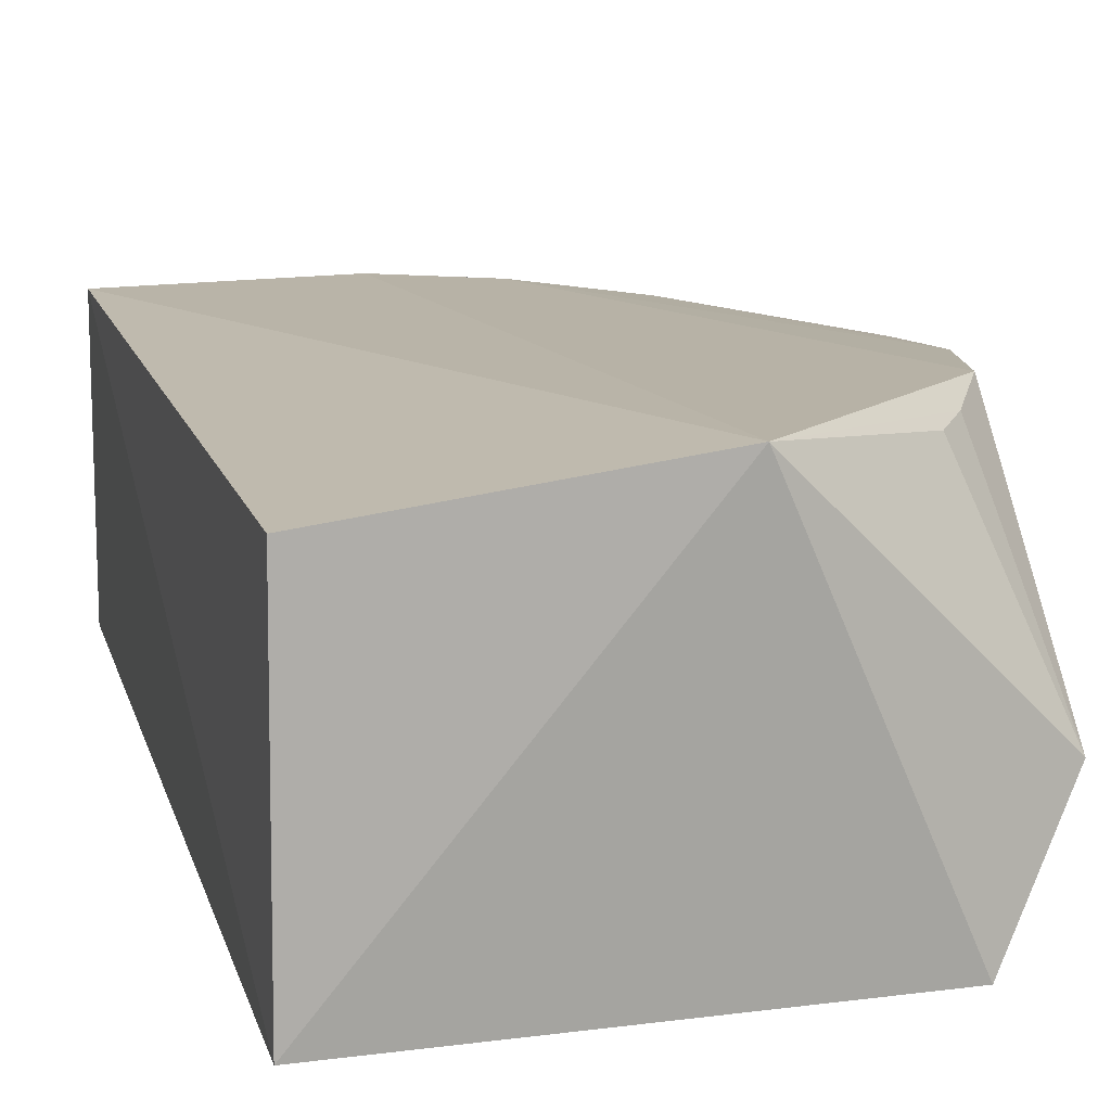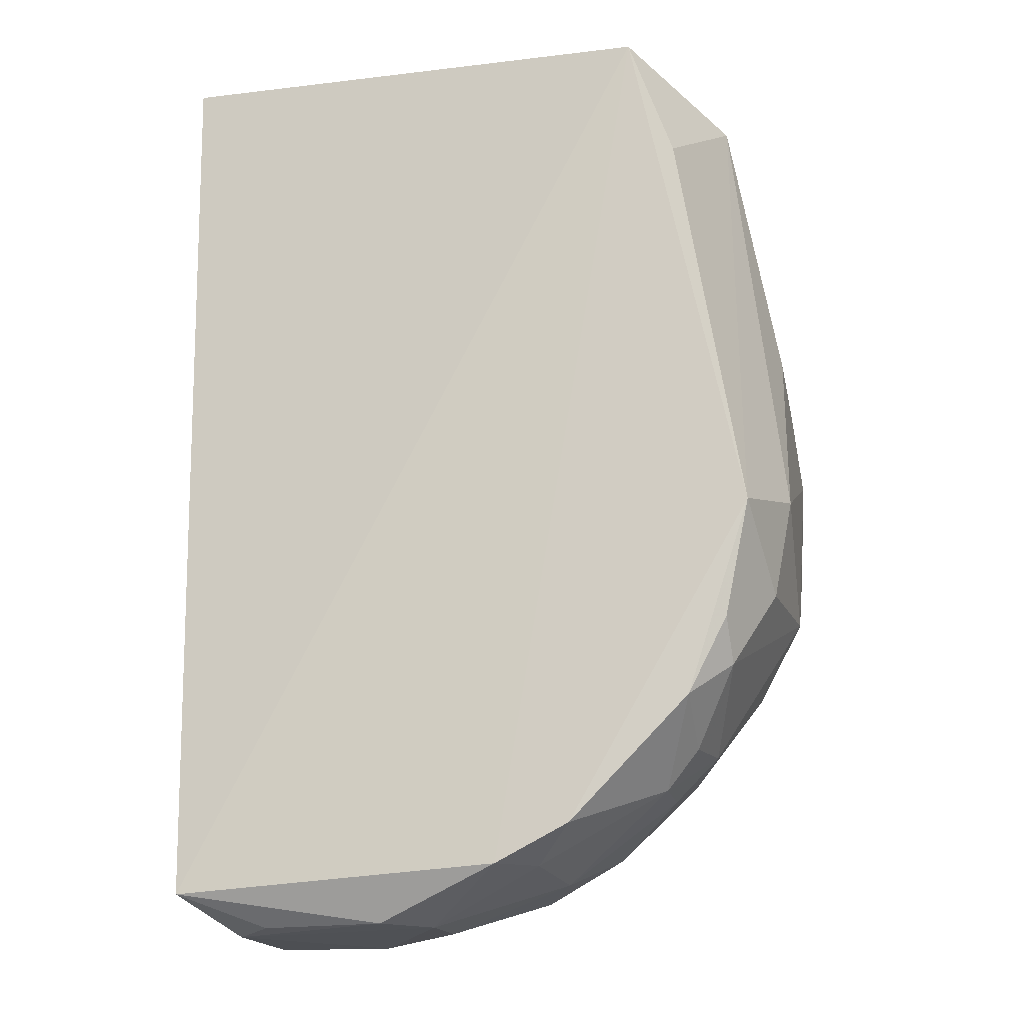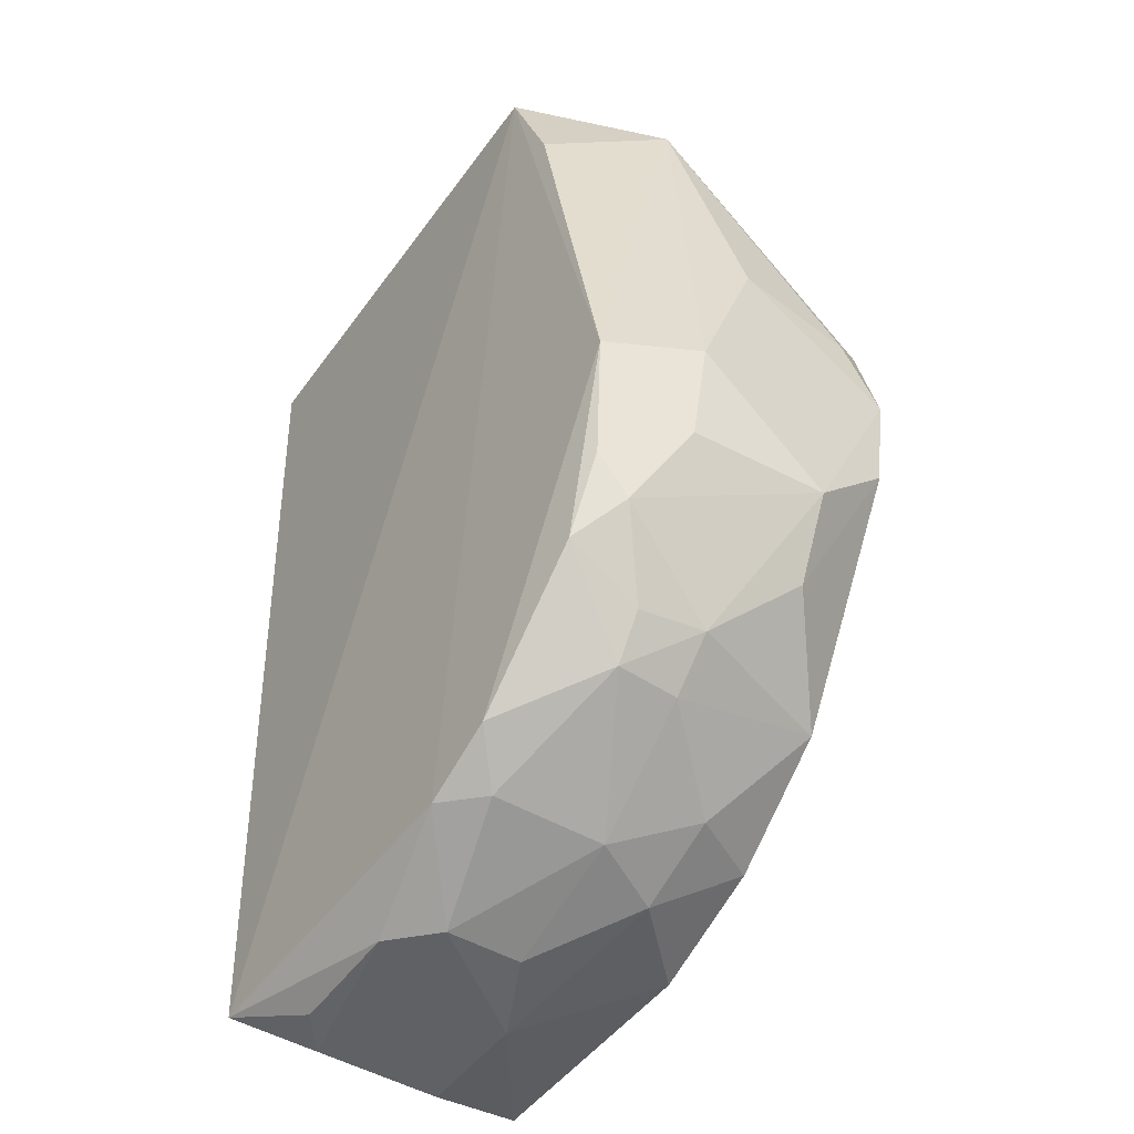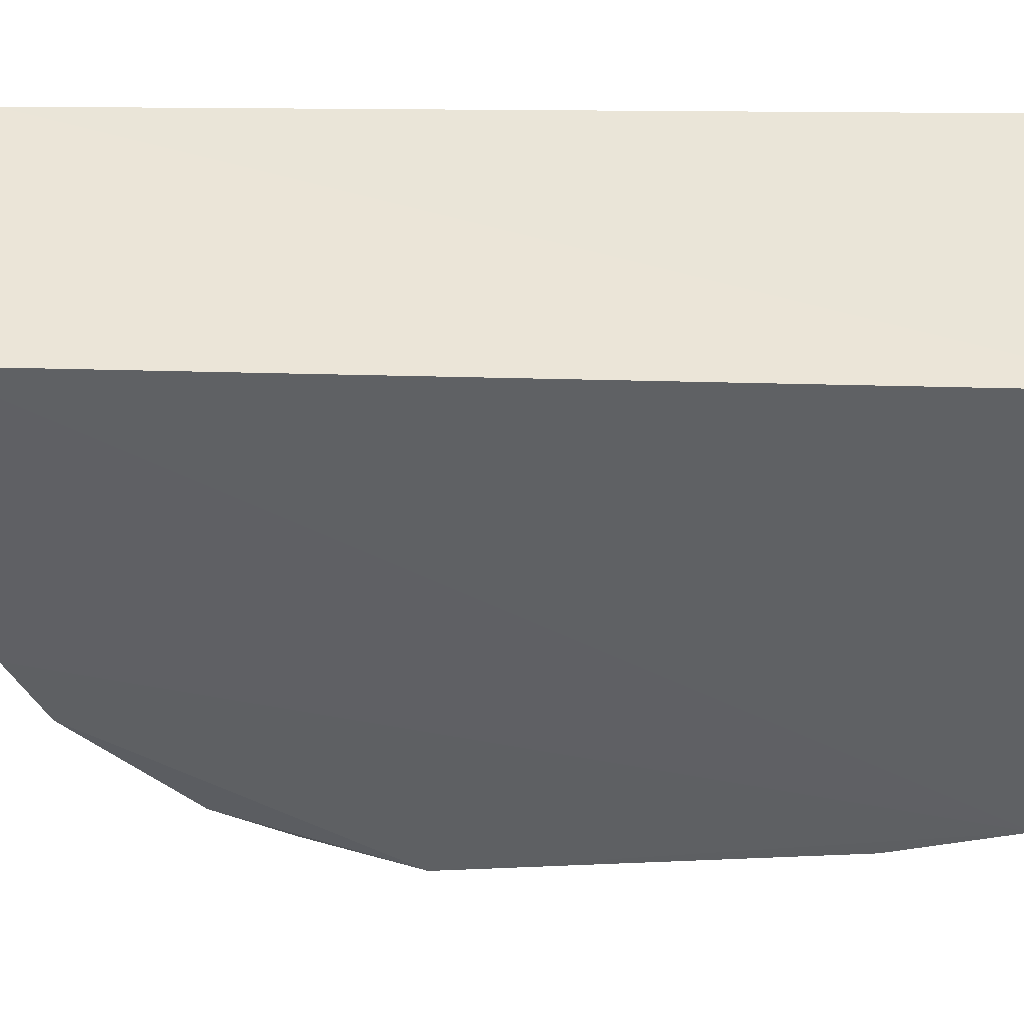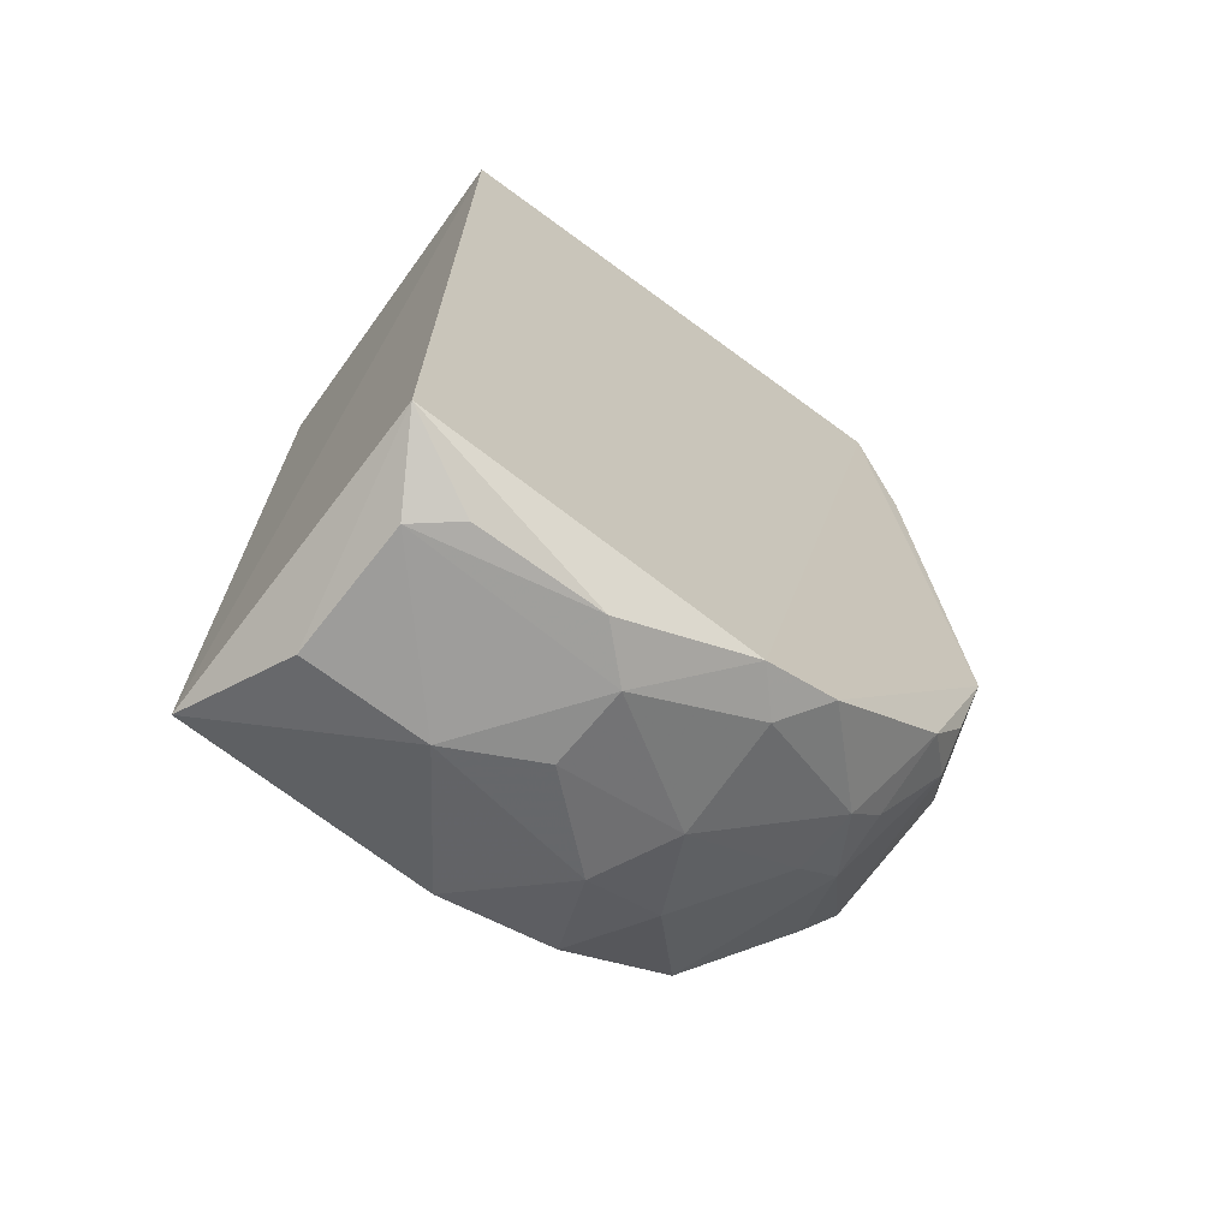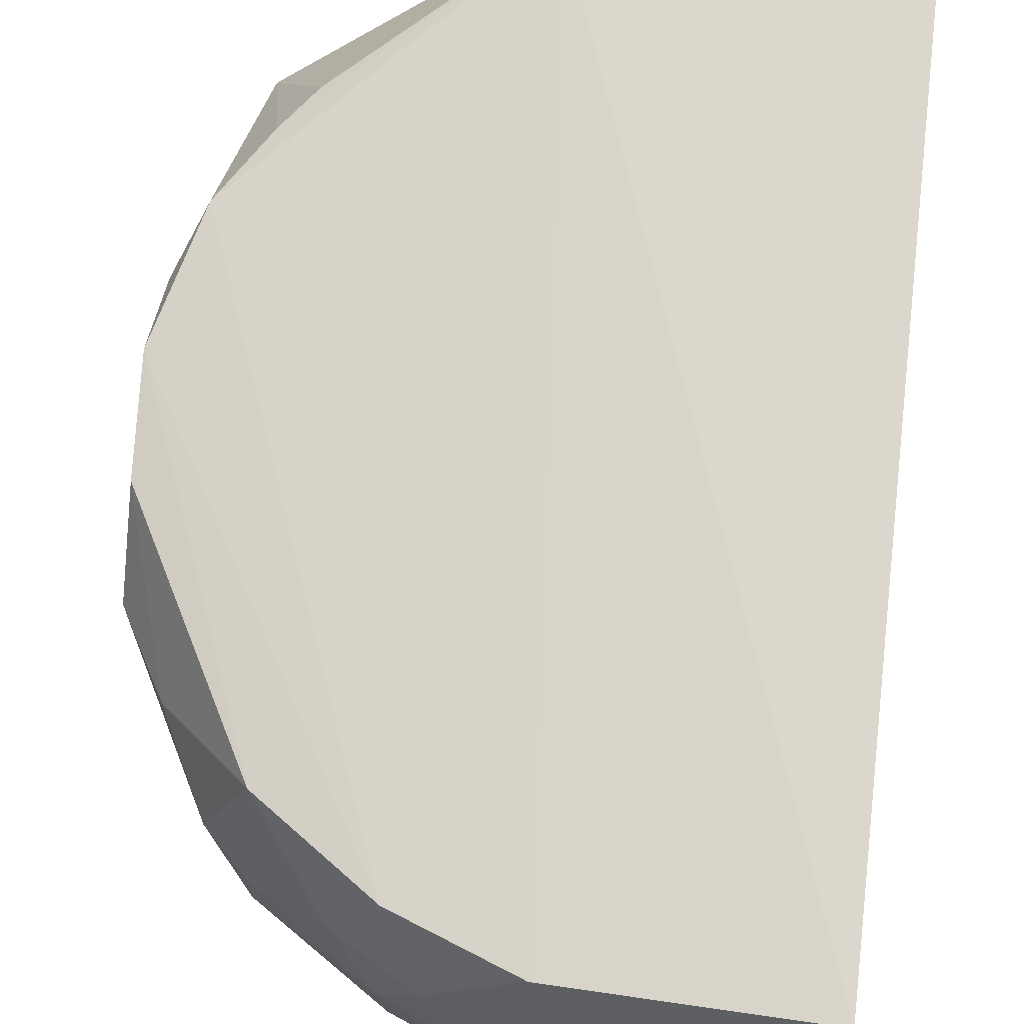
<metadata>
{"format":"obj","ext":"obj","renderer":"f3d","projection":"perspective","resolution":1024,"background":"white","views":[{"elev":15.7,"azim":164.1,"up":"+Z"},{"elev":-19.8,"azim":-165.1,"up":"+Y"},{"elev":-48.3,"azim":-125.1,"up":"+Y"},{"elev":-44.4,"azim":89.0,"up":"+Z"},{"elev":-71.0,"azim":142.4,"up":"+Y"},{"elev":72.4,"azim":6.5,"up":"+Z"}]}
</metadata>
<code>
v -0.0452 -0.4341 0.2178
v -0.03058 -0.4239 0.151
v -0.03001 -0.1253 0.2584
v -0.1374 -0.124 0.2708
v -0.2347 -0.3258 0.1799
v -0.03102 -0.4194 0.2561
v -0.154 -0.4175 0.1651
v -0.02724 -0.1186 0.1439
v -0.2353 -0.2955 0.2545
v -0.09969 -0.4346 0.1627
v -0.154 -0.402 0.256
v -0.1954 -0.1264 0.1386
v -0.1421 -0.4182 0.1525
v -0.04555 -0.4355 0.1746
v -0.114 -0.4171 0.257
v -0.2248 -0.2154 0.262
v -0.2216 -0.3498 0.229
v -0.1144 -0.4346 0.1764
v -0.208 -0.3651 0.1536
v -0.05853 -0.4344 0.1642
v -0.08538 -0.435 0.2168
v -0.237 -0.2589 0.258
v -0.223 -0.1407 0.1861
v -0.1922 -0.3753 0.2537
v -0.2368 -0.3229 0.2275
v -0.1424 -0.42 0.2282
v -0.1672 -0.4059 0.1527
v -0.2307 -0.3003 0.149
v -0.2094 -0.3763 0.201
v -0.1995 -0.1753 0.2576
v -0.2352 -0.2329 0.2464
v -0.2411 -0.2921 0.181
v -0.1556 -0.4178 0.2029
v -0.1689 -0.4052 0.2298
v -0.1136 -0.433 0.2027
v -0.2214 -0.353 0.1652
v -0.2101 -0.1687 0.1417
v -0.1954 -0.3915 0.1795
v -0.2101 -0.1899 0.2586
v -0.2376 -0.2292 0.2049
v -0.1944 -0.391 0.2009
v -0.2213 -0.3393 0.1542
v -0.2064 -0.3782 0.1786
f 6 3 4
f 6 1 2
f 8 6 2
f 8 3 6
f 8 4 3
f 12 4 8
f 12 8 2
f 13 2 10
f 13 12 2
f 14 2 1
f 15 6 4
f 15 4 11
f 16 11 4
f 18 13 10
f 18 7 13
f 18 10 14
f 20 14 10
f 20 10 2
f 20 2 14
f 21 1 6
f 21 6 15
f 21 18 14
f 21 14 1
f 22 11 16
f 23 4 12
f 24 9 17
f 24 22 9
f 24 11 22
f 25 17 9
f 25 9 22
f 26 15 11
f 26 21 15
f 27 13 7
f 28 27 19
f 28 12 13
f 28 13 27
f 29 17 25
f 29 24 17
f 30 4 23
f 31 22 16
f 31 16 23
f 32 25 22
f 32 5 25
f 32 28 5
f 32 23 28
f 33 7 18
f 34 26 11
f 34 11 24
f 34 33 26
f 35 18 21
f 35 21 26
f 35 33 18
f 35 26 33
f 36 5 28
f 36 29 25
f 36 25 5
f 37 28 23
f 37 23 12
f 37 12 28
f 38 19 27
f 38 27 7
f 38 7 33
f 39 30 23
f 39 23 16
f 39 16 4
f 39 4 30
f 40 32 22
f 40 22 31
f 40 31 23
f 40 23 32
f 41 34 24
f 41 24 29
f 41 29 38
f 41 38 33
f 41 33 34
f 42 36 28
f 42 28 19
f 42 19 36
f 43 36 19
f 43 19 38
f 43 38 29
f 43 29 36

</code>
